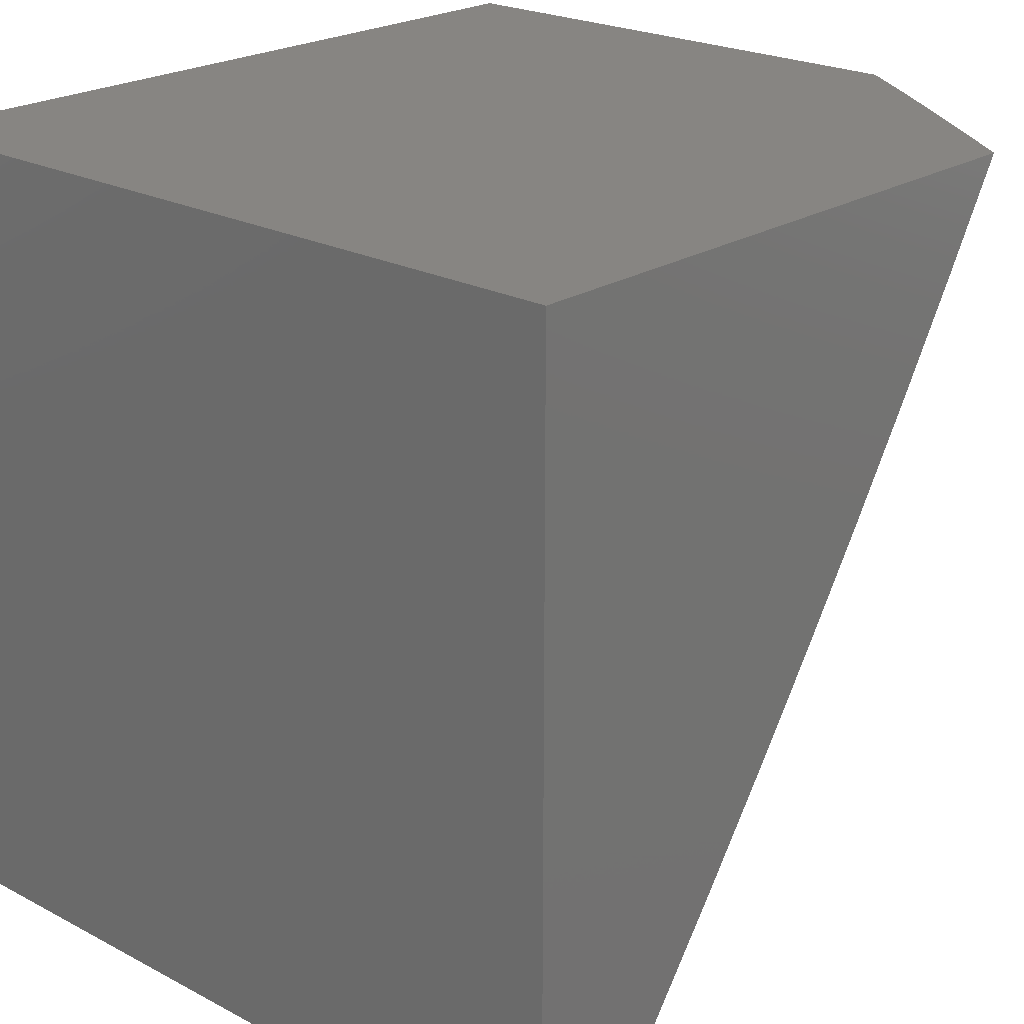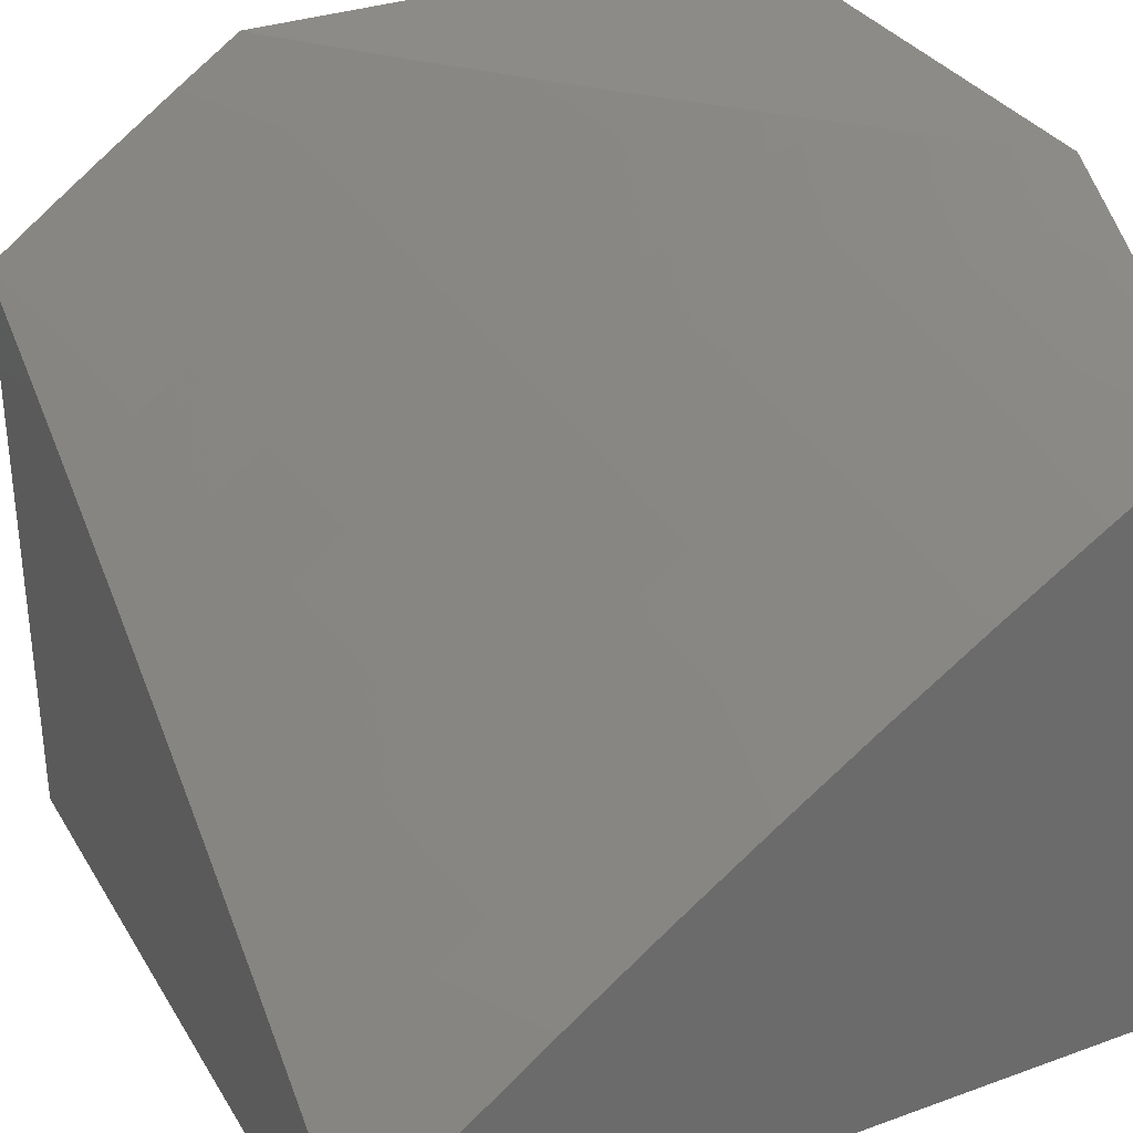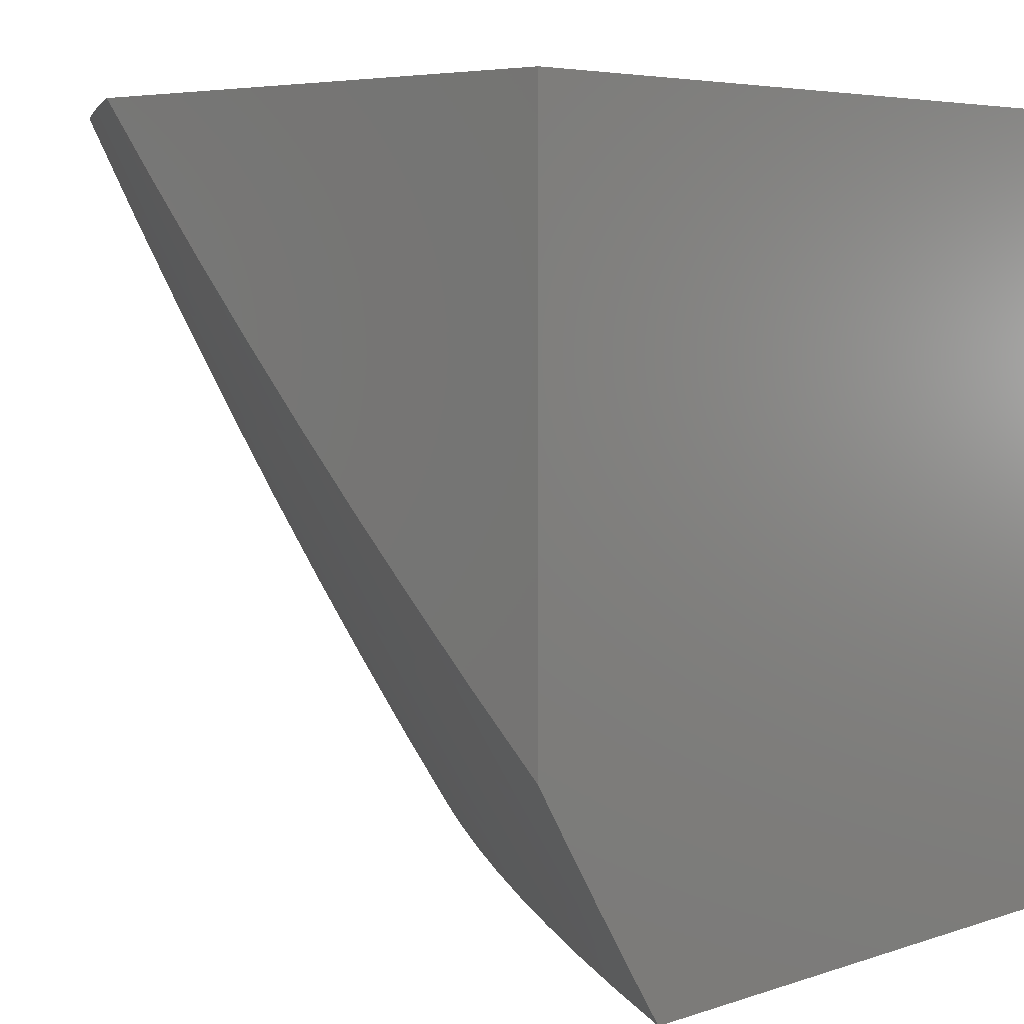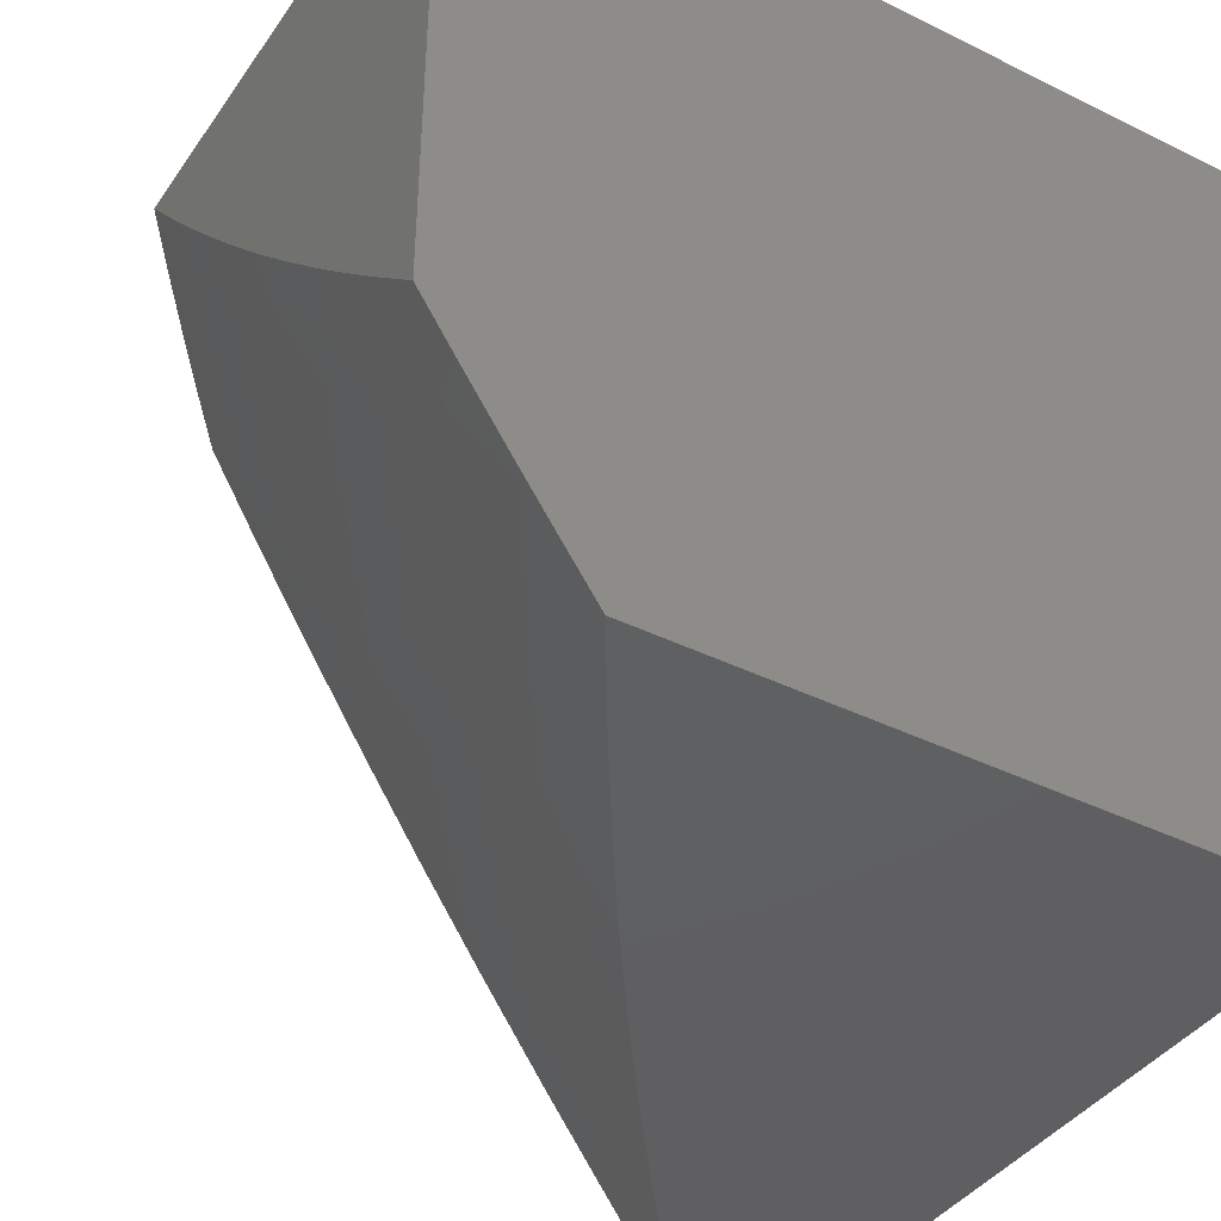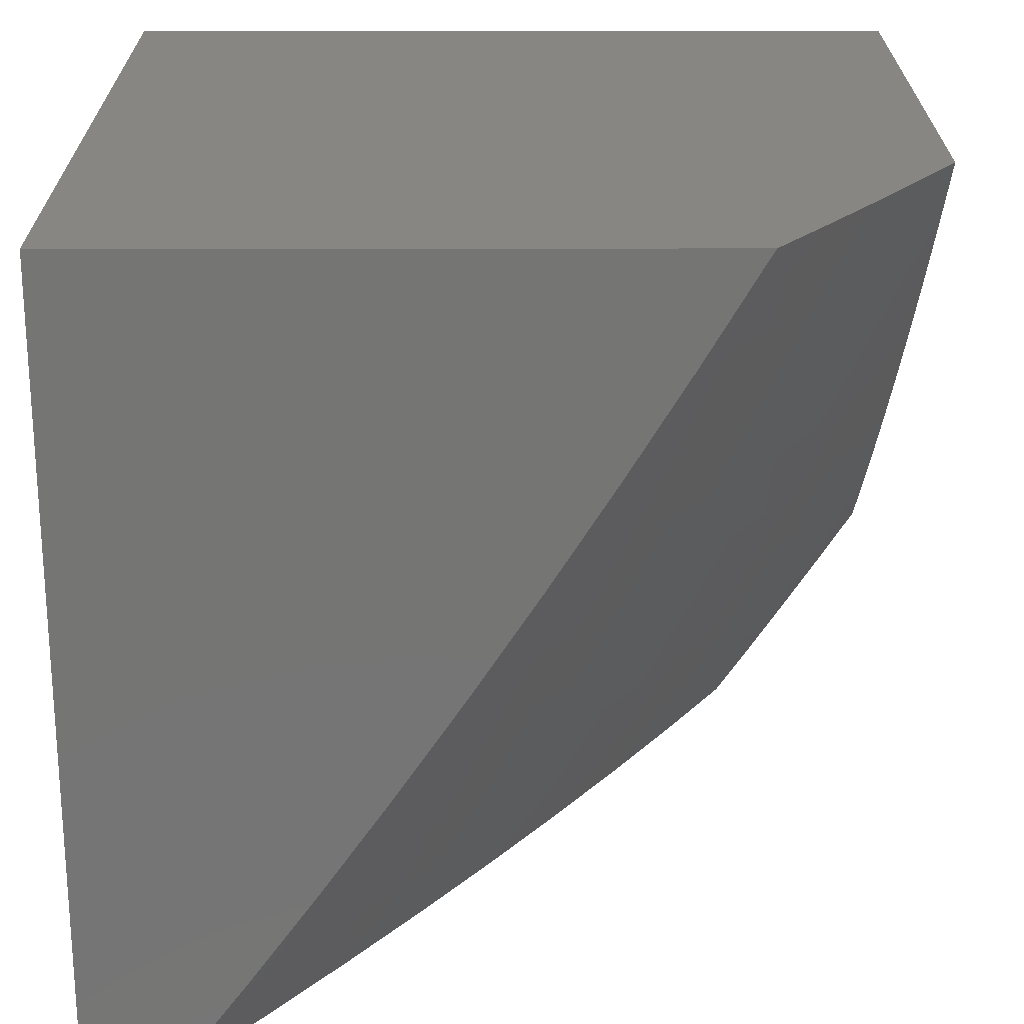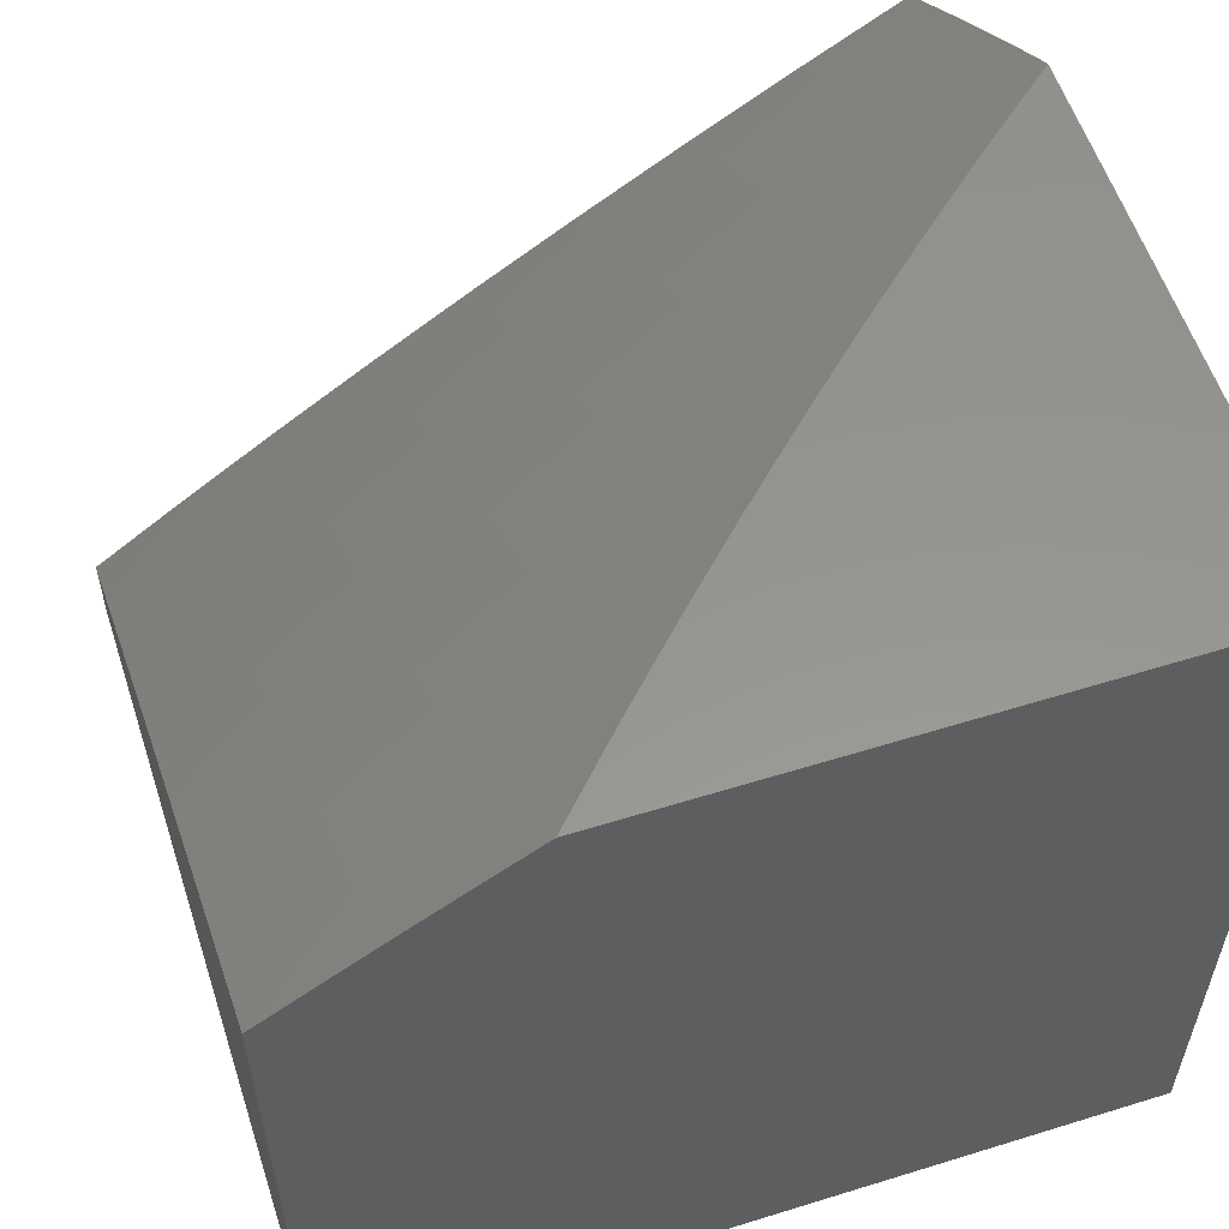
<metadata>
{"format":"stl","ext":"stl","renderer":"f3d","projection":"perspective","resolution":1024,"background":"white","views":[{"elev":22.3,"azim":42.4,"up":"+Z"},{"elev":32.5,"azim":153.4,"up":"+Y"},{"elev":5.0,"azim":-137.1,"up":"+Z"},{"elev":-40.1,"azim":-121.3,"up":"+Z"},{"elev":22.8,"azim":89.9,"up":"+Z"},{"elev":57.3,"azim":-107.9,"up":"+Y"}]}
</metadata>
<code>
# stl→obj: 113 verts, 222 faces
v 6 7.194 -5.88
v 6 7.104 -6
v 5.981 7.211 -5.877
v 5.88 7.199 -6
v 5.915 7.263 -5.877
v 5.848 7.314 -5.877
v 5.959 7.317 -5.754
v 5.892 7.368 -5.754
v 6 7.368 -5.635
v 5.935 7.422 -5.63
v 6 7.452 -5.51
v 5.976 7.474 -5.505
v 6 7.534 -5.385
v 5.908 7.525 -5.505
v 5.948 7.576 -5.38
v 5.879 7.628 -5.38
v 5.918 7.678 -5.254
v 5.848 7.729 -5.254
v 5.885 7.778 -5.127
v 5.814 7.829 -5.127
v 5.919 7.827 -5
v 5.837 7.886 -5
v 5.743 7.879 -5.127
v 5.755 7.943 -5
v 5.671 7.928 -5.127
v 5.672 8 -5
v 5.599 7.977 -5.127
v 5.593 8 -5.094
v 5.513 8 -5.186
v 5.564 7.926 -5.254
v 5.492 7.974 -5.254
v 5.527 7.875 -5.38
v 5.456 7.922 -5.38
v 5.49 7.822 -5.505
v 5.419 7.869 -5.505
v 5.452 7.767 -5.63
v 5.382 7.814 -5.63
v 5.413 7.711 -5.754
v 5.343 7.758 -5.754
v 5.373 7.654 -5.877
v 5.303 7.701 -5.877
v 5.259 7.645 -6
v 5.234 7.746 -5.877
v 5.13 7.728 -6
v 5.163 7.791 -5.877
v 5.093 7.835 -5.877
v 5.131 7.894 -5.754
v 5.06 7.937 -5.754
v 5.096 7.995 -5.63
v 5.089 8 -5.628
v 5.177 8 -5.543
v 5.759 7.292 -6
v 5.782 7.364 -5.877
v 5.825 7.419 -5.754
v 5.757 7.469 -5.754
v 5.799 7.523 -5.63
v 5.73 7.573 -5.63
v 5.77 7.627 -5.505
v 5.701 7.676 -5.505
v 5.74 7.728 -5.38
v 5.669 7.778 -5.38
v 5.707 7.829 -5.254
v 5.635 7.878 -5.254
v 5.715 7.414 -5.877
v 5.636 7.384 -6
v 5.647 7.464 -5.877
v 5.511 7.473 -6
v 5.579 7.512 -5.877
v 5.511 7.56 -5.877
v 5.552 7.617 -5.754
v 5.483 7.664 -5.754
v 5.522 7.72 -5.63
v 5.386 7.56 -6
v 5.442 7.608 -5.877
v 5 7.809 -6
v 5 7.858 -5.929
v 5.022 7.879 -5.877
v 5 7.906 -5.857
v 5 7.953 -5.785
v 5 8 -5.713
v 5.263 8 -5.456
v 5.276 7.961 -5.505
v 5.24 7.906 -5.63
v 5.168 7.951 -5.63
v 5.202 7.849 -5.754
v 5.348 8 -5.367
v 5.348 7.915 -5.505
v 5.311 7.86 -5.63
v 5.384 7.969 -5.38
v 5.431 8 -5.277
v 5.955 7.727 -5.127
v 6 7.768 -5
v 6 7.692 -5.129
v 6 7.614 -5.258
v 5.987 7.626 -5.254
v 6 7.282 -5.758
v 5.867 7.473 -5.63
v 5.839 7.576 -5.505
v 5.689 7.519 -5.754
v 5.661 7.623 -5.63
v 5.631 7.725 -5.505
v 5.599 7.827 -5.38
v 5.621 7.568 -5.754
v 5.809 7.678 -5.38
v 5.777 7.779 -5.254
v 5.592 7.672 -5.63
v 5.561 7.774 -5.505
v 5.273 7.804 -5.754
v 5 8 -5
v 5 7 -5
v 5 7 -6
v 6 7 -6
v 6 7 -5
f 1 2 3
f 3 2 4
f 3 4 5
f 5 4 6
f 5 6 7
f 7 6 8
f 7 8 9
f 9 8 10
f 9 10 11
f 11 10 12
f 11 12 13
f 13 12 14
f 13 14 15
f 15 14 16
f 15 16 17
f 17 16 18
f 17 18 19
f 19 18 20
f 19 20 21
f 21 20 22
f 22 20 23
f 22 23 24
f 24 23 25
f 24 25 26
f 26 25 27
f 26 27 28
f 28 27 29
f 29 27 30
f 29 30 31
f 31 30 32
f 31 32 33
f 33 32 34
f 33 34 35
f 35 34 36
f 35 36 37
f 37 36 38
f 37 38 39
f 39 38 40
f 39 40 41
f 41 40 42
f 41 42 43
f 43 42 44
f 43 44 45
f 45 44 46
f 45 46 47
f 47 46 48
f 47 48 49
f 49 48 50
f 49 50 51
f 4 52 6
f 6 52 53
f 6 53 54
f 54 53 55
f 54 55 56
f 56 55 57
f 56 57 58
f 58 57 59
f 58 59 60
f 60 59 61
f 60 61 62
f 62 61 63
f 62 63 25
f 25 63 27
f 53 52 64
f 64 52 65
f 64 65 66
f 66 65 67
f 66 67 68
f 68 67 69
f 68 69 70
f 70 69 71
f 70 71 72
f 72 71 36
f 72 36 34
f 67 73 69
f 69 73 74
f 69 74 71
f 71 74 38
f 71 38 36
f 74 73 40
f 40 73 42
f 44 75 46
f 46 75 76
f 46 76 77
f 77 76 78
f 77 78 48
f 48 78 79
f 48 79 80
f 80 50 48
f 81 82 51
f 51 82 83
f 51 83 84
f 84 83 85
f 84 85 47
f 47 85 45
f 81 86 82
f 82 86 87
f 82 87 88
f 88 87 37
f 88 37 39
f 87 86 89
f 89 86 90
f 89 90 33
f 33 90 31
f 90 29 31
f 19 21 91
f 91 21 92
f 91 92 93
f 94 95 93
f 93 95 17
f 93 17 91
f 91 17 19
f 95 94 15
f 15 94 13
f 9 96 7
f 7 96 5
f 5 96 3
f 3 96 1
f 8 6 54
f 10 8 97
f 97 8 54
f 97 54 56
f 12 10 14
f 14 10 97
f 14 97 98
f 98 97 56
f 98 56 58
f 16 14 98
f 17 95 15
f 66 99 64
f 64 99 55
f 64 55 53
f 55 99 57
f 57 99 100
f 57 100 59
f 59 100 101
f 59 101 61
f 61 101 102
f 61 102 63
f 63 102 30
f 63 30 27
f 99 66 103
f 103 66 68
f 103 68 70
f 16 98 104
f 104 98 58
f 104 58 60
f 16 104 18
f 18 104 105
f 18 105 20
f 20 105 23
f 105 104 60
f 70 106 103
f 103 106 100
f 103 100 99
f 100 106 101
f 101 106 107
f 101 107 102
f 102 107 32
f 102 32 30
f 107 106 72
f 72 106 70
f 105 60 62
f 25 23 62
f 62 23 105
f 40 38 74
f 107 72 34
f 34 32 107
f 39 41 108
f 108 41 43
f 108 43 85
f 85 43 45
f 39 108 88
f 88 108 83
f 88 83 82
f 83 108 85
f 35 37 87
f 33 35 89
f 89 35 87
f 51 84 49
f 49 84 47
f 77 48 46
f 26 28 109
f 109 28 29
f 109 29 90
f 90 86 109
f 109 86 81
f 109 81 51
f 51 50 109
f 109 50 80
f 109 80 110
f 110 80 79
f 110 79 78
f 110 78 111
f 111 78 76
f 111 76 75
f 75 44 111
f 111 44 42
f 111 42 73
f 73 67 111
f 111 67 65
f 111 65 52
f 52 4 111
f 111 4 112
f 112 4 2
f 92 21 113
f 113 21 22
f 113 22 110
f 110 22 24
f 110 24 26
f 26 109 110
f 110 111 113
f 113 111 112
f 2 1 112
f 112 1 113
f 113 1 96
f 113 96 9
f 9 11 113
f 113 11 13
f 113 13 94
f 94 93 113
f 113 93 92

</code>
